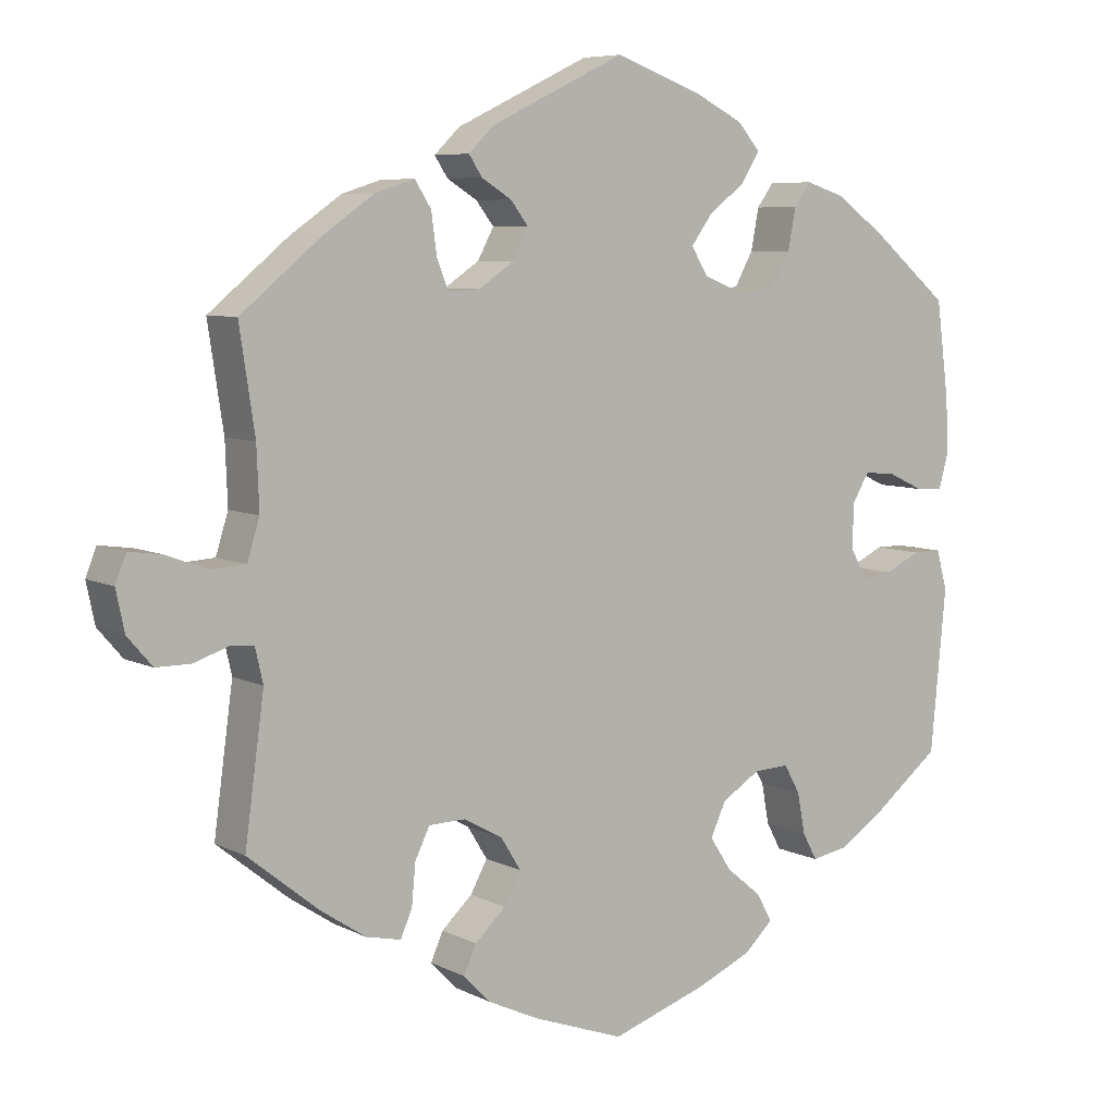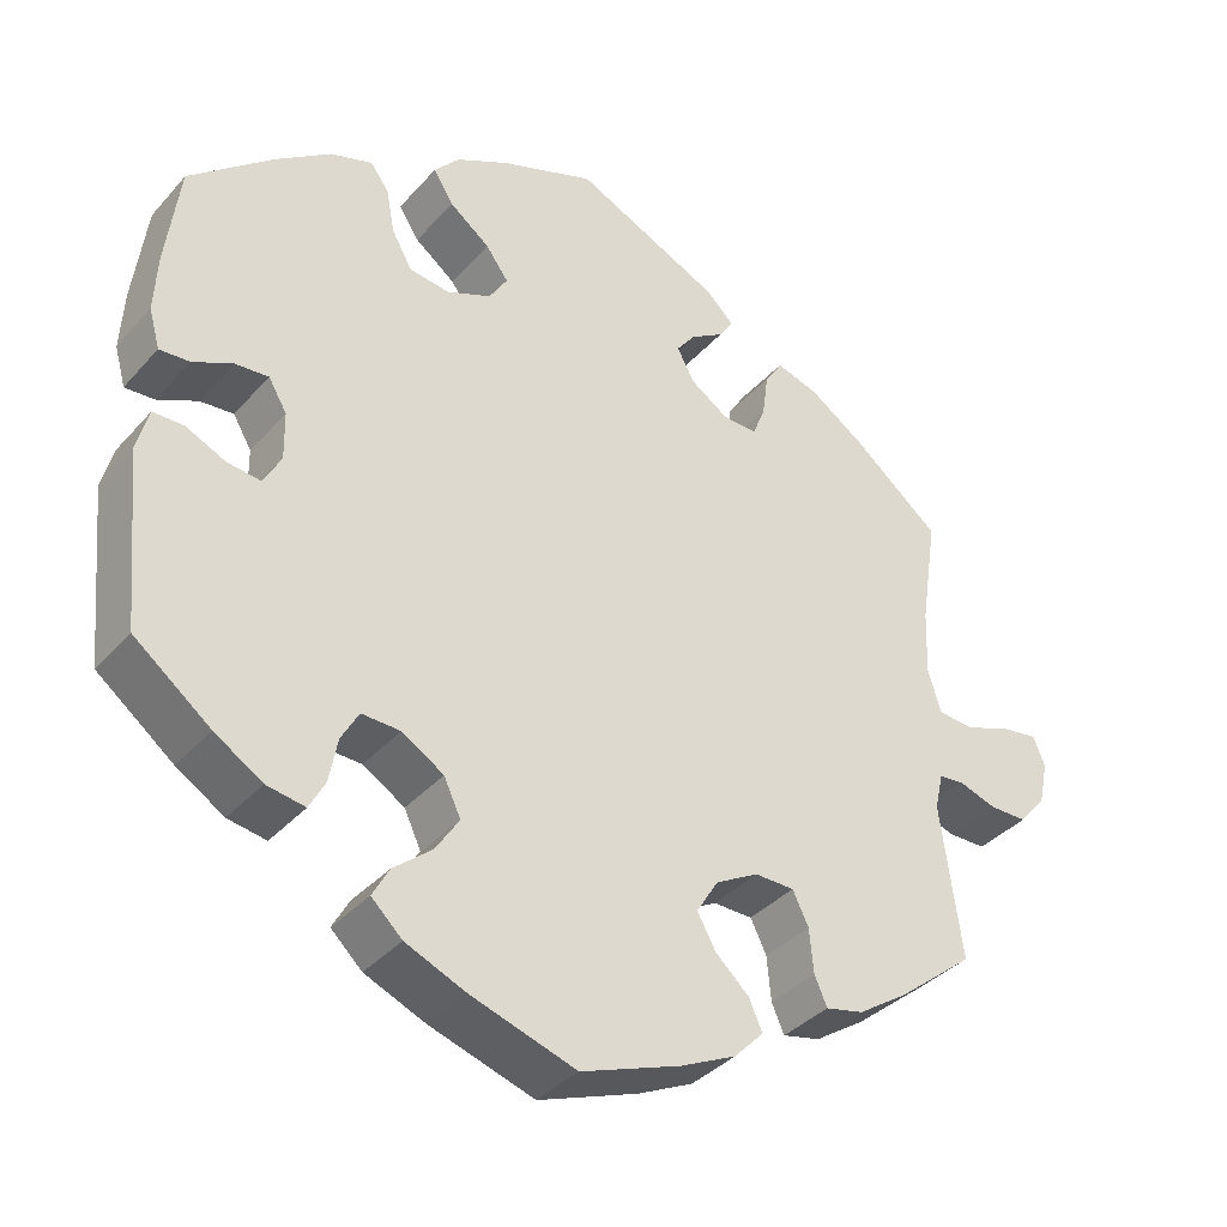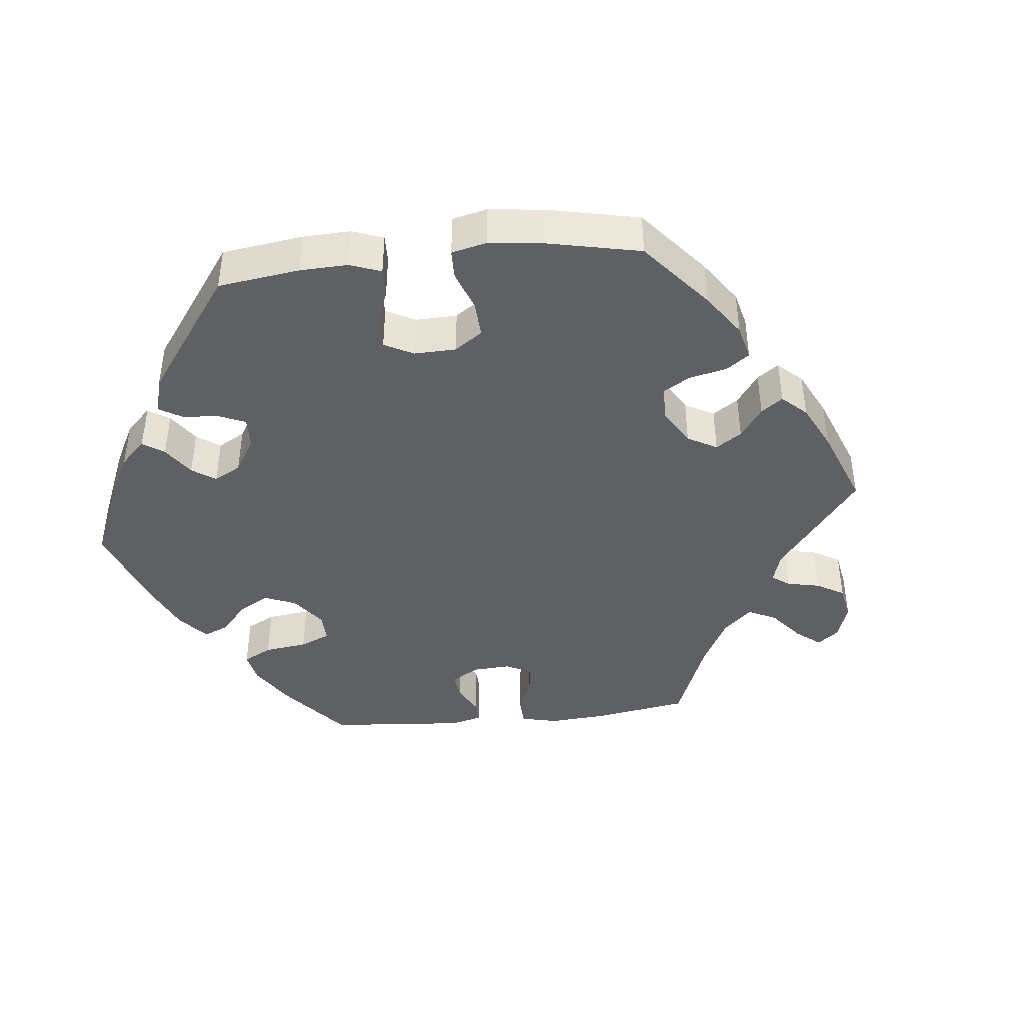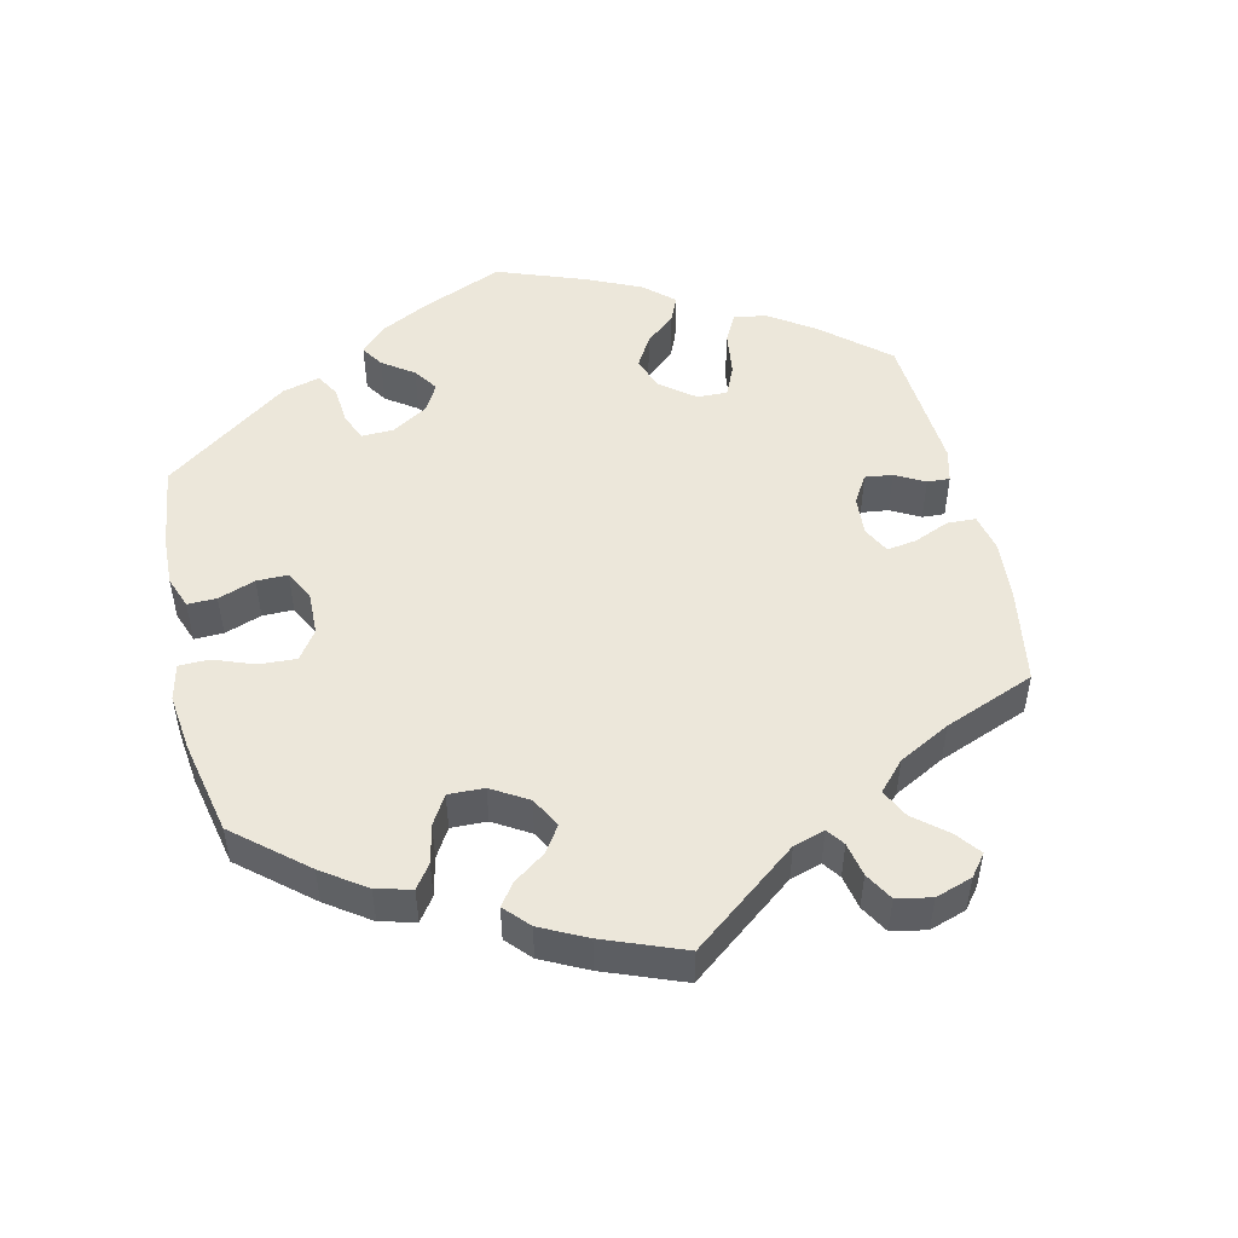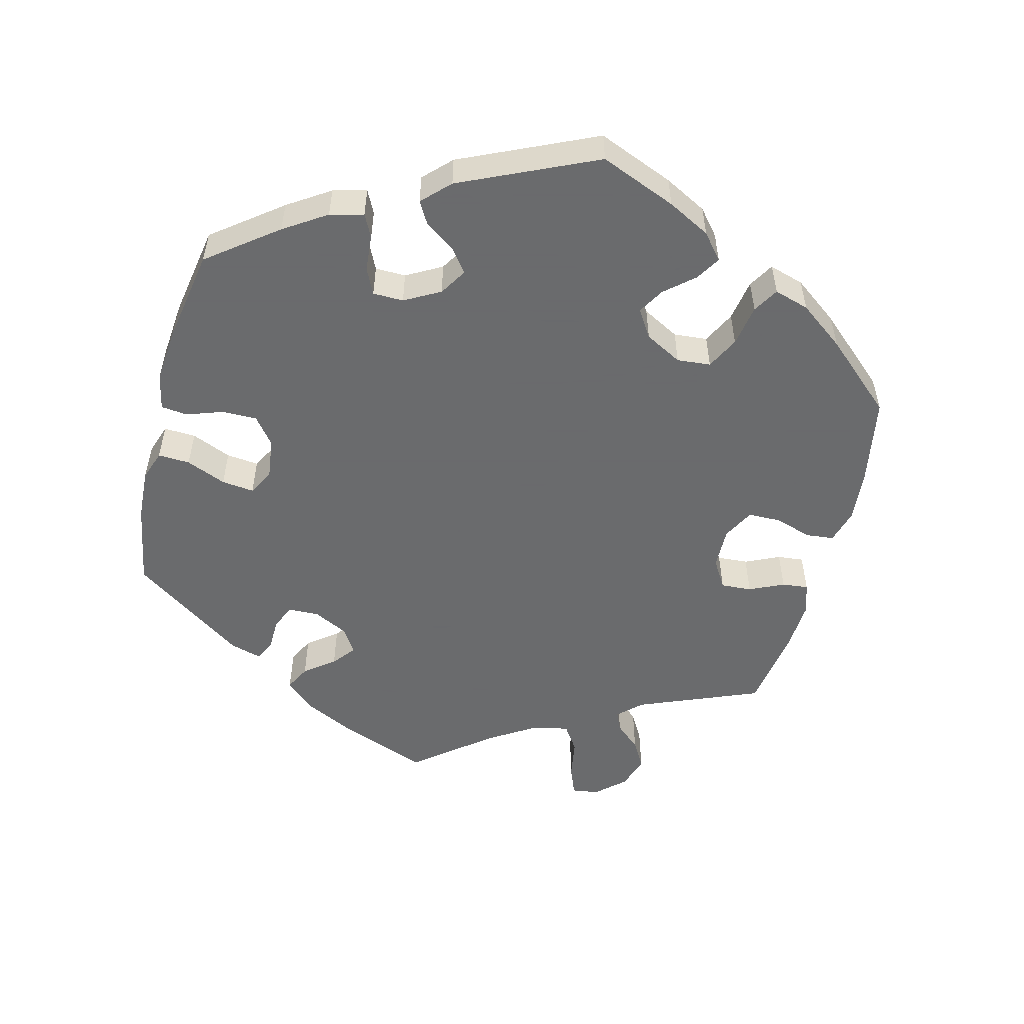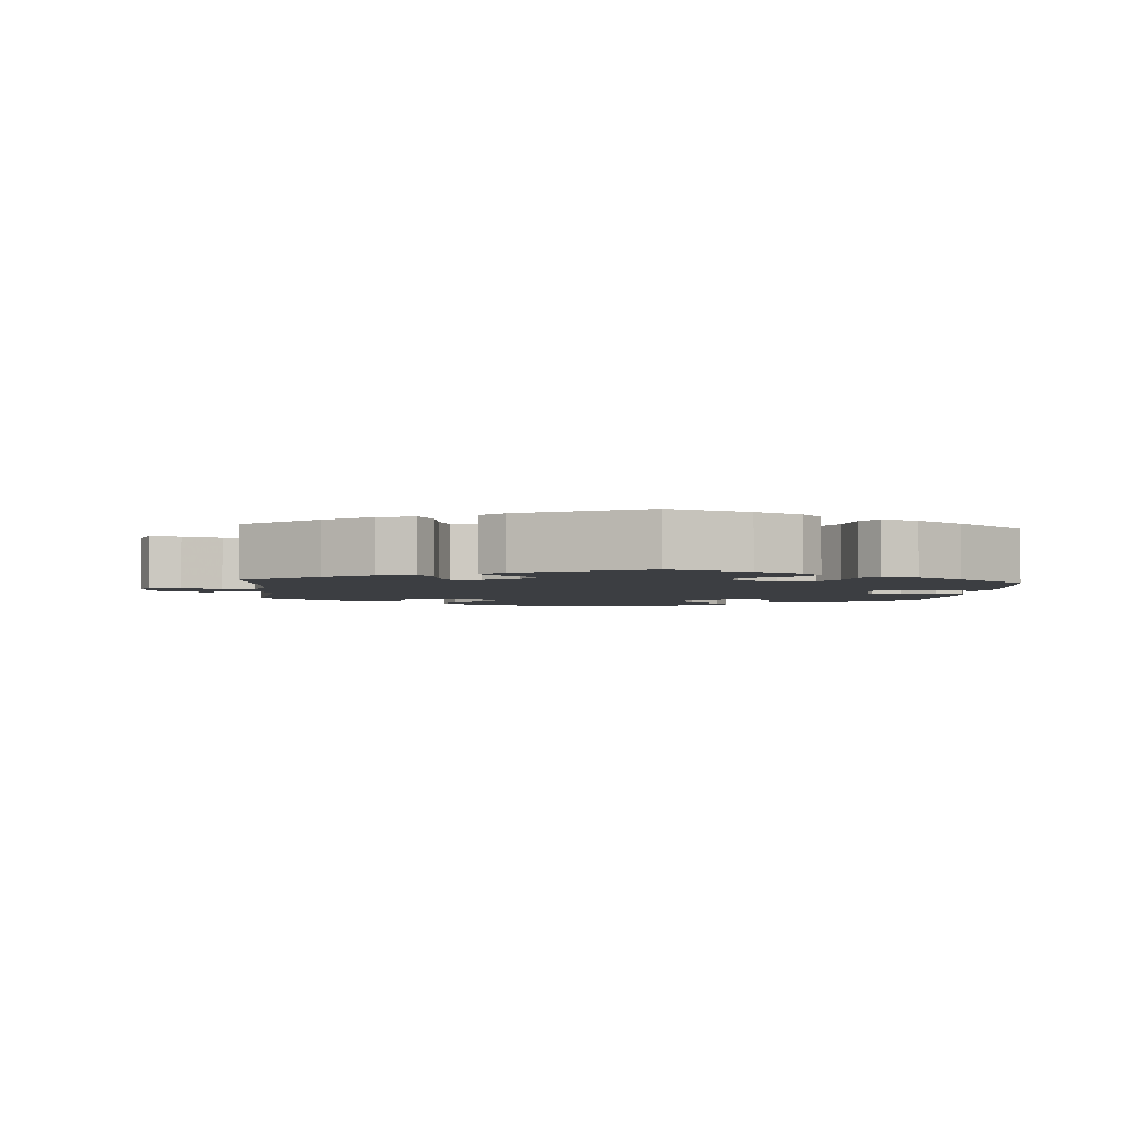
<metadata>
{"format":"obj","ext":"obj","renderer":"f3d","projection":"perspective","resolution":1024,"background":"white","views":[{"elev":7.0,"azim":-35.3,"up":"+Z"},{"elev":-36.6,"azim":144.2,"up":"+Z"},{"elev":-42.4,"azim":156.0,"up":"+Y"},{"elev":50.6,"azim":-133.1,"up":"+Y"},{"elev":-53.2,"azim":105.6,"up":"+Y"},{"elev":-3.1,"azim":-4.8,"up":"+Y"}]}
</metadata>
<code>
v -0.396 0.07 0.374
v -0.33 0.07 0.419
v -0.279 0.07 0.435
v -0.258 0.07 0.402
v -0.251 0.07 0.35
v -0.236 0.07 0.312
v -0.195 0.07 0.314
v -0.15 0.07 0.344
v -0.129 0.07 0.383
v -0.152 0.07 0.413
v -0.191 0.07 0.437
v -0.208 0.07 0.463
v -0.175 0.07 0.495
v -0.001 0.07 0.578
v 0.111 0.07 0.538
v 0.175 0.07 0.506
v 0.205 0.07 0.472
v 0.181 0.07 0.434
v 0.133 0.07 0.397
v 0.106 0.07 0.36
v 0.128 0.07 0.325
v 0.181 0.07 0.303
v 0.229 0.07 0.31
v 0.253 0.07 0.353
v 0.263 0.07 0.406
v 0.285 0.07 0.436
v 0.335 0.07 0.42
v 0.4 0.07 0.374
v 0.501 0.07 0.29
v 0.517 0.07 0.169
v 0.521 0.07 0.098
v 0.508 0.07 0.051
v 0.472 0.07 0.053
v 0.425 0.07 0.075
v 0.385 0.07 0.078
v 0.363 0.07 0.041
v 0.362 0.07 -0.016
v 0.383 0.07 -0.055
v 0.423 0.07 -0.05
v 0.47 0.07 -0.028
v 0.507 0.07 -0.028
v 0.521 0.07 -0.079
v 0.501 0.07 -0.288
v 0.41 0.07 -0.359
v 0.353 0.07 -0.395
v 0.307 0.07 -0.403
v 0.288 0.07 -0.368
v 0.278 0.07 -0.315
v 0.257 0.07 -0.278
v 0.211 0.07 -0.28
v 0.161 0.07 -0.311
v 0.141 0.07 -0.354
v 0.169 0.07 -0.397
v 0.215 0.07 -0.435
v 0.235 0.07 -0.471
v 0.198 0.07 -0.506
v 0.126 0.07 -0.537
v 0.001 0.07 -0.578
v -0.118 0.07 -0.535
v -0.184 0.07 -0.504
v -0.219 0.07 -0.468
v -0.203 0.07 -0.432
v -0.163 0.07 -0.395
v -0.141 0.07 -0.355
v -0.167 0.07 -0.313
v -0.218 0.07 -0.285
v -0.265 0.07 -0.286
v -0.284 0.07 -0.325
v -0.289 0.07 -0.378
v -0.304 0.07 -0.412
v -0.349 0.07 -0.402
v -0.408 0.07 -0.363
v -0.5 0.07 -0.289
v -0.475 0.07 -0.106
v -0.485 0.07 -0.062
v -0.515 0.07 -0.059
v -0.56 0.07 -0.074
v -0.605 0.07 -0.074
v -0.637 0.07 -0.037
v -0.648 0.07 0.015
v -0.634 0.07 0.05
v -0.591 0.07 0.044
v -0.537 0.07 0.024
v -0.493 0.07 0.027
v -0.477 0.07 0.078
v -0.48 0.07 0.157
v -0.5 0.07 0.289
v -0.396 0 0.374
v -0.33 0 0.419
v -0.279 0 0.435
v -0.258 0 0.402
v -0.251 0 0.35
v -0.236 0 0.312
v -0.195 0 0.314
v -0.15 0 0.344
v -0.129 0 0.383
v -0.152 0 0.413
v -0.191 0 0.437
v -0.208 0 0.463
v -0.175 0 0.495
v -0.001 0 0.578
v 0.111 0 0.538
v 0.175 0 0.506
v 0.205 0 0.472
v 0.181 0 0.434
v 0.133 0 0.397
v 0.106 0 0.36
v 0.128 0 0.325
v 0.181 0 0.303
v 0.229 0 0.31
v 0.253 0 0.353
v 0.263 0 0.406
v 0.285 0 0.436
v 0.335 0 0.42
v 0.4 0 0.374
v 0.501 0 0.29
v 0.517 0 0.169
v 0.521 0 0.098
v 0.508 0 0.051
v 0.472 0 0.053
v 0.425 0 0.075
v 0.385 0 0.078
v 0.363 0 0.041
v 0.362 0 -0.016
v 0.383 0 -0.055
v 0.423 0 -0.05
v 0.47 0 -0.028
v 0.507 0 -0.028
v 0.521 0 -0.079
v 0.501 0 -0.288
v 0.41 0 -0.359
v 0.353 0 -0.395
v 0.307 0 -0.403
v 0.288 0 -0.368
v 0.278 0 -0.315
v 0.257 0 -0.278
v 0.211 0 -0.28
v 0.161 0 -0.311
v 0.141 0 -0.354
v 0.169 0 -0.397
v 0.215 0 -0.435
v 0.235 0 -0.471
v 0.198 0 -0.506
v 0.126 0 -0.537
v 0.001 0 -0.578
v -0.118 0 -0.535
v -0.184 0 -0.504
v -0.219 0 -0.468
v -0.203 0 -0.432
v -0.163 0 -0.395
v -0.141 0 -0.355
v -0.167 0 -0.313
v -0.218 0 -0.285
v -0.265 0 -0.286
v -0.284 0 -0.325
v -0.289 0 -0.378
v -0.304 0 -0.412
v -0.349 0 -0.402
v -0.408 0 -0.363
v -0.5 0 -0.289
v -0.475 0 -0.106
v -0.485 0 -0.062
v -0.515 0 -0.059
v -0.56 0 -0.074
v -0.605 0 -0.074
v -0.637 0 -0.037
v -0.648 0 0.015
v -0.634 0 0.05
v -0.591 0 0.044
v -0.537 0 0.024
v -0.493 0 0.027
v -0.477 0 0.078
v -0.48 0 0.157
v -0.5 0 0.289
f 86 87 1 2
f 85 86 2 3
f 84 85 3 4
f 80 81 82 83
f 80 83 84
f 79 80 84
f 76 77 78 79
f 75 76 79 84
f 74 75 84 4
f 68 69 70 71
f 67 68 71 72
f 60 61 62 63
f 60 63 64
f 59 60 64
f 58 59 64
f 57 58 64 65
f 53 54 55 56
f 52 53 56 57
f 45 46 47 48
f 45 48 49
f 44 45 49
f 43 44 49
f 42 43 49
f 39 40 41 42
f 38 39 42 49
f 37 38 49 50
f 31 32 33 34
f 31 34 35
f 30 31 35
f 29 30 35
f 28 29 35 36
f 24 25 26 27
f 23 24 27 28
f 16 17 18 19
f 16 19 20
f 15 16 20
f 14 15 20
f 13 14 20
f 10 11 12 13
f 9 10 13 20
f 8 9 20 21
f 73 74 4 5
f 67 72 73 5
f 66 67 5 6
f 65 66 6 7
f 52 57 65 7
f 51 52 7 8
f 36 37 50 51
f 23 28 36 51
f 22 23 51
f 8 21 22 51
f 89 88 174 173
f 90 89 173 172
f 91 90 172 171
f 170 169 168 167
f 171 170 167
f 171 167 166
f 166 165 164 163
f 171 166 163 162
f 91 171 162 161
f 158 157 156 155
f 159 158 155 154
f 150 149 148 147
f 151 150 147
f 151 147 146
f 151 146 145
f 152 151 145 144
f 143 142 141 140
f 144 143 140 139
f 135 134 133 132
f 136 135 132
f 136 132 131
f 136 131 130
f 136 130 129
f 129 128 127 126
f 136 129 126 125
f 137 136 125 124
f 121 120 119 118
f 122 121 118
f 122 118 117
f 122 117 116
f 123 122 116 115
f 114 113 112 111
f 115 114 111 110
f 106 105 104 103
f 107 106 103
f 107 103 102
f 107 102 101
f 107 101 100
f 100 99 98 97
f 107 100 97 96
f 108 107 96 95
f 92 91 161 160
f 92 160 159 154
f 93 92 154 153
f 94 93 153 152
f 94 152 144 139
f 95 94 139 138
f 138 137 124 123
f 138 123 115 110
f 138 110 109
f 138 109 108 95
f 1 88 89 2
f 2 89 90 3
f 3 90 91 4
f 4 91 92 5
f 5 92 93 6
f 6 93 94 7
f 7 94 95 8
f 8 95 96 9
f 9 96 97 10
f 10 97 98 11
f 11 98 99 12
f 12 99 100 13
f 13 100 101 14
f 14 101 102 15
f 15 102 103 16
f 16 103 104 17
f 17 104 105 18
f 18 105 106 19
f 19 106 107 20
f 20 107 108 21
f 21 108 109 22
f 22 109 110 23
f 23 110 111 24
f 24 111 112 25
f 25 112 113 26
f 26 113 114 27
f 27 114 115 28
f 28 115 116 29
f 29 116 117 30
f 30 117 118 31
f 31 118 119 32
f 32 119 120 33
f 33 120 121 34
f 34 121 122 35
f 35 122 123 36
f 36 123 124 37
f 37 124 125 38
f 38 125 126 39
f 39 126 127 40
f 40 127 128 41
f 41 128 129 42
f 42 129 130 43
f 43 130 131 44
f 44 131 132 45
f 45 132 133 46
f 46 133 134 47
f 47 134 135 48
f 48 135 136 49
f 49 136 137 50
f 50 137 138 51
f 51 138 139 52
f 52 139 140 53
f 53 140 141 54
f 54 141 142 55
f 55 142 143 56
f 56 143 144 57
f 57 144 145 58
f 58 145 146 59
f 59 146 147 60
f 60 147 148 61
f 61 148 149 62
f 62 149 150 63
f 63 150 151 64
f 64 151 152 65
f 65 152 153 66
f 66 153 154 67
f 67 154 155 68
f 68 155 156 69
f 69 156 157 70
f 70 157 158 71
f 71 158 159 72
f 72 159 160 73
f 73 160 161 74
f 74 161 162 75
f 75 162 163 76
f 76 163 164 77
f 77 164 165 78
f 78 165 166 79
f 79 166 167 80
f 80 167 168 81
f 81 168 169 82
f 82 169 170 83
f 83 170 171 84
f 84 171 172 85
f 85 172 173 86
f 86 173 174 87
f 87 174 88 1

</code>
